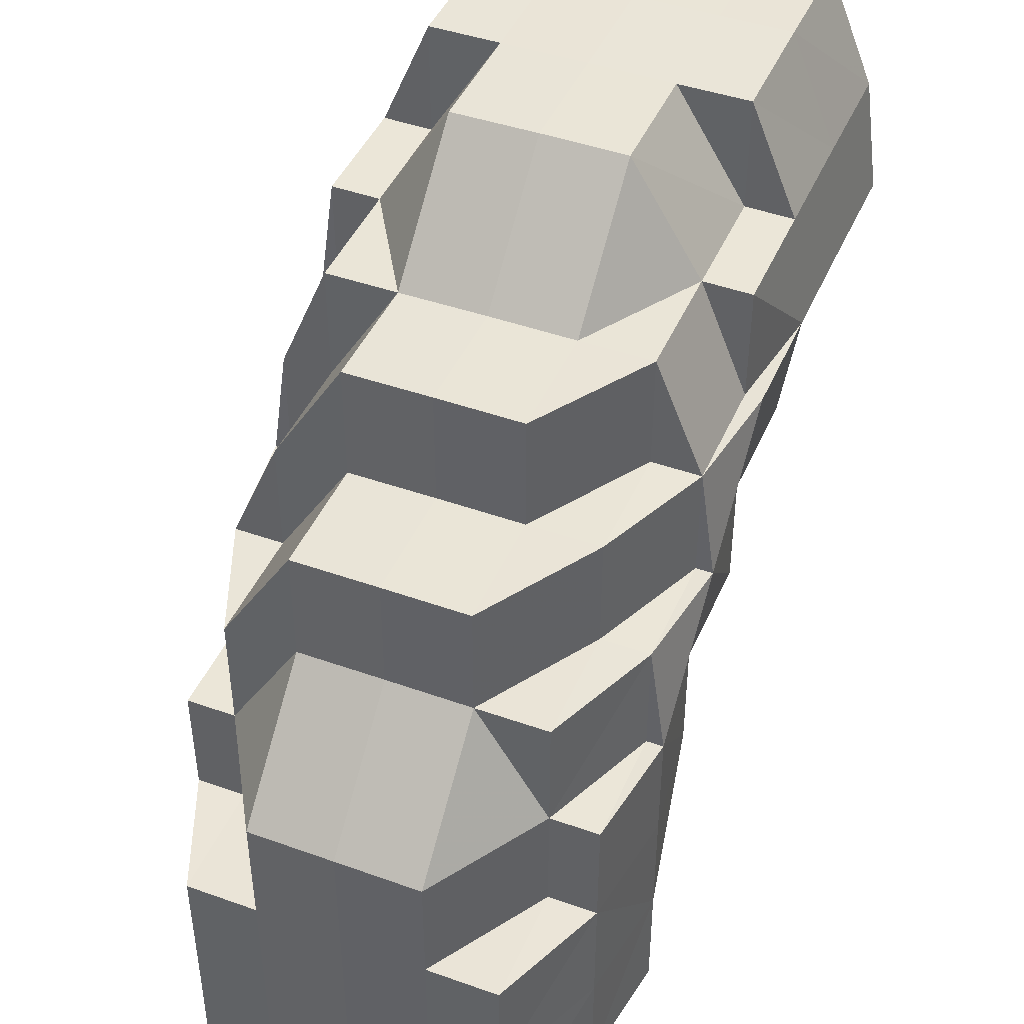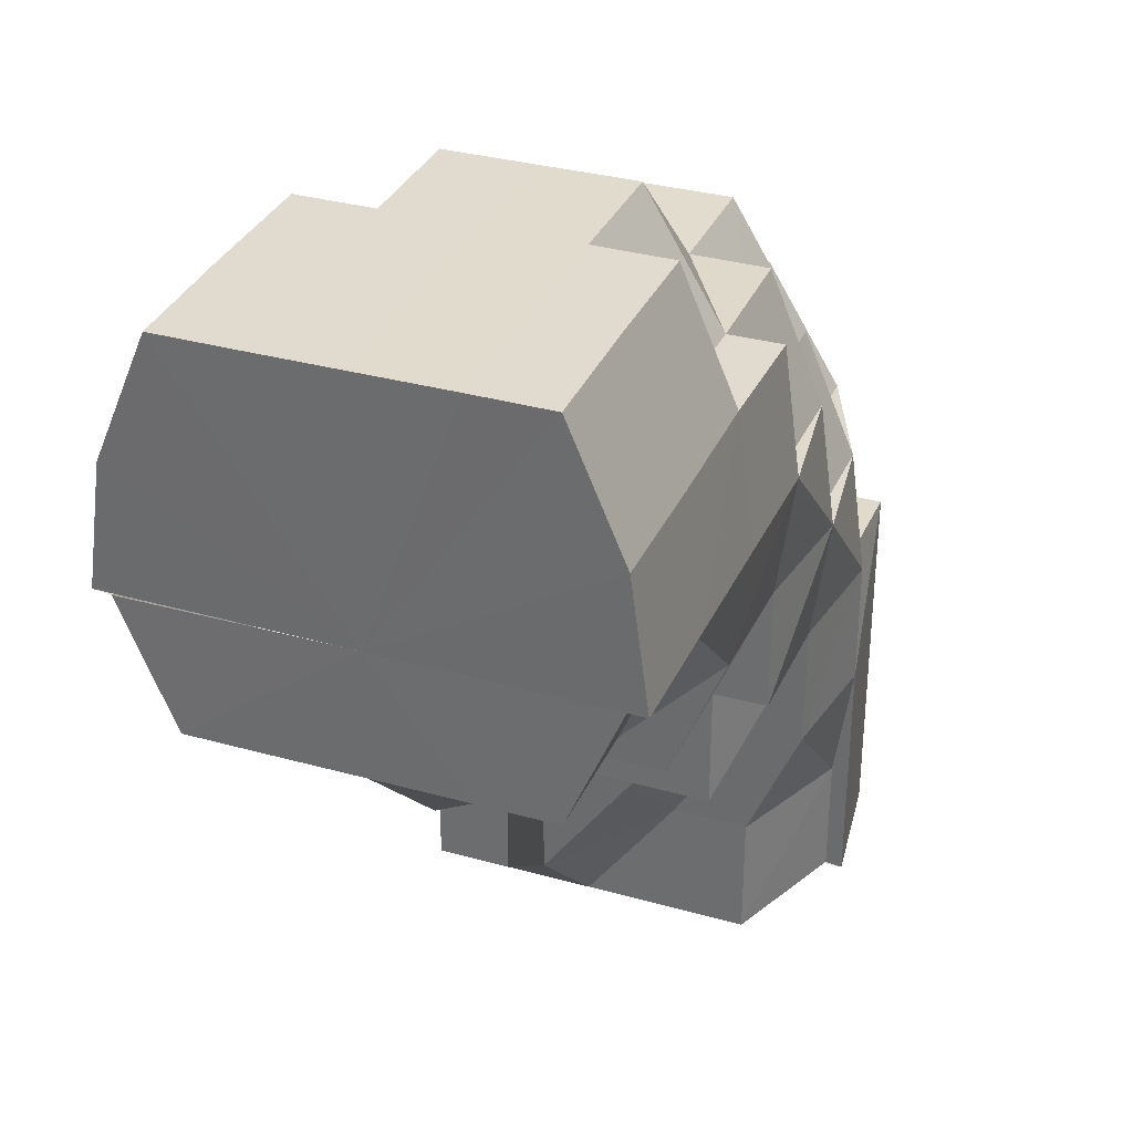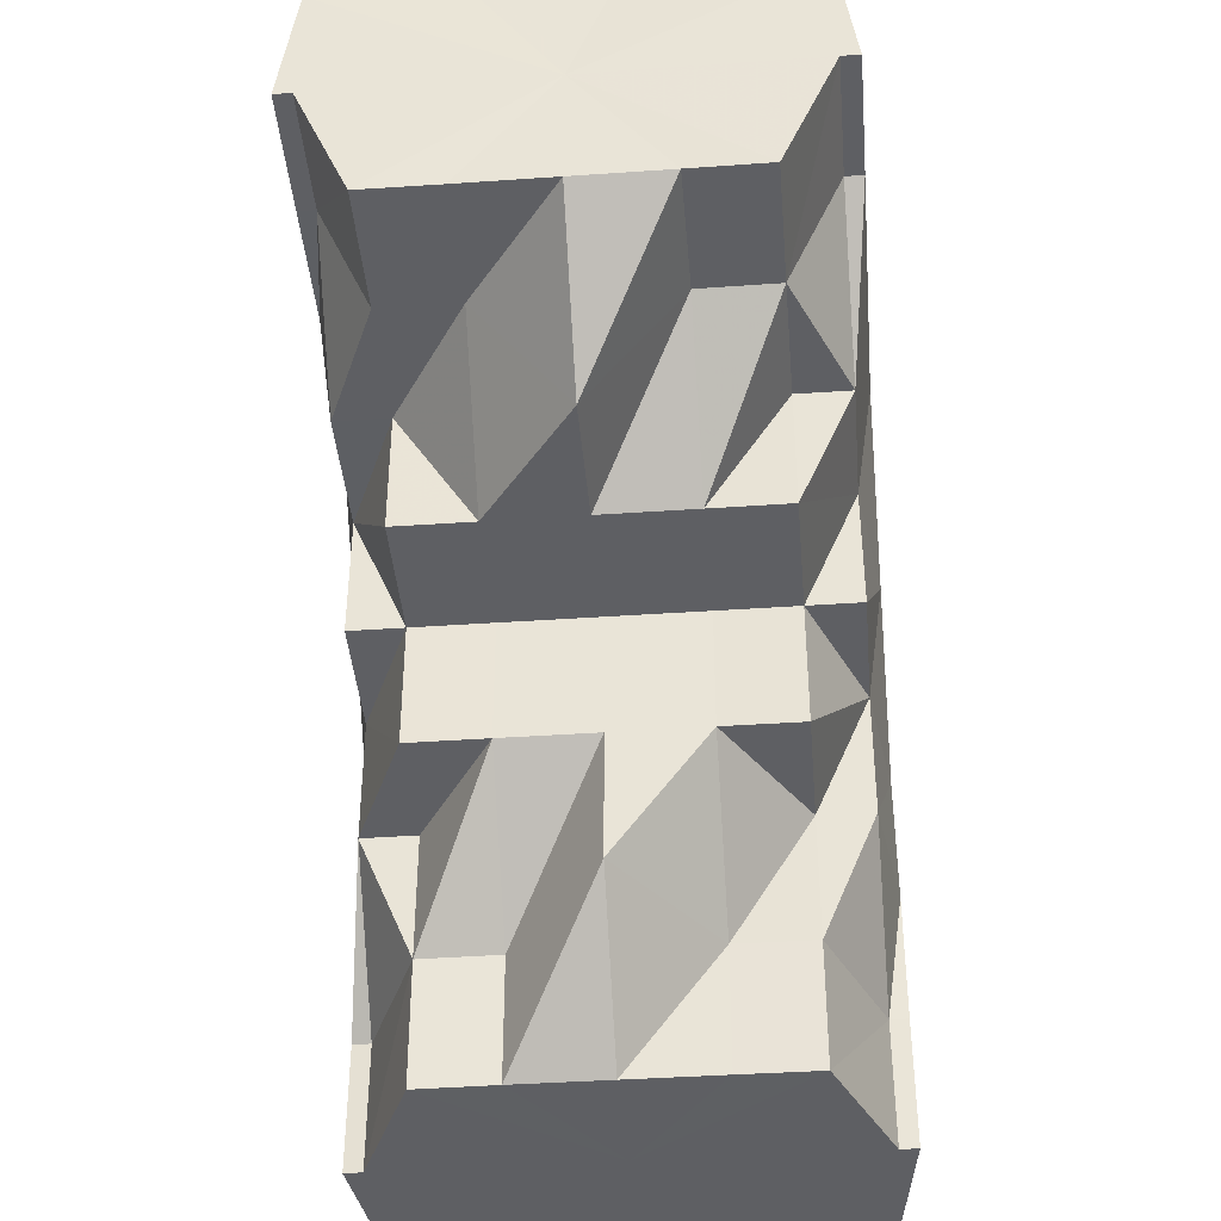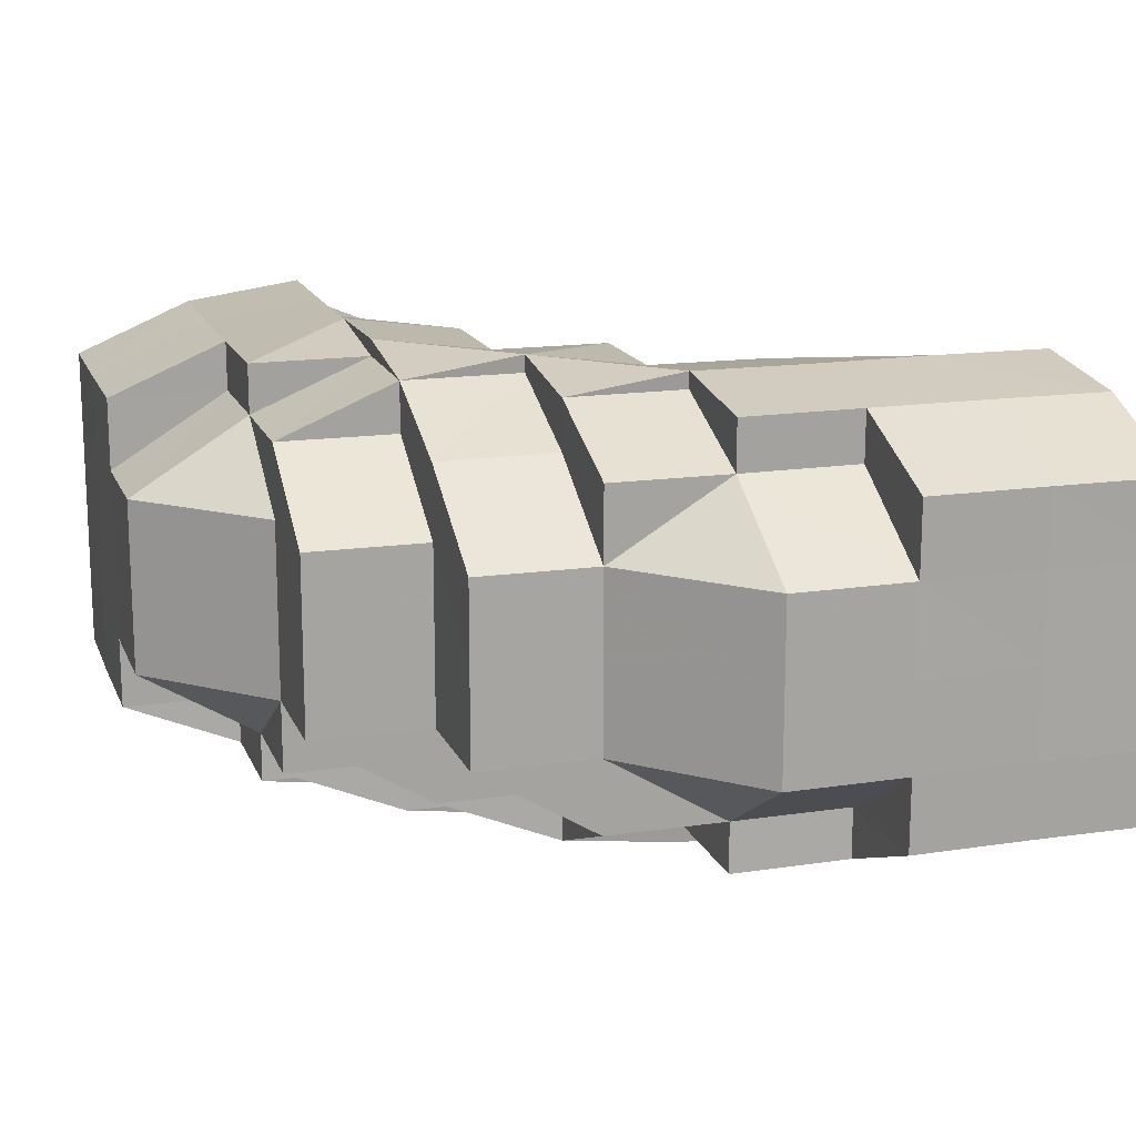
<metadata>
{"format":"obj","ext":"obj","renderer":"f3d","projection":"perspective","resolution":1024,"background":"white","views":[{"elev":44.3,"azim":112.6,"up":"+Y"},{"elev":33.2,"azim":-68.7,"up":"+Y"},{"elev":-41.2,"azim":-85.2,"up":"+Y"},{"elev":15.9,"azim":162.8,"up":"+Z"}]}
</metadata>
<code>
o 3872
v 2205 1897 14.53
v 2205 1897 14.53
v 2205 1897 14.54
v 2205 1897 14.54
v 2205 1897 14.55
v 2205 1897 14.54
v 2205 1897 14.55
v 2205 1897 14.55
v 2205 1897 14.55
v 2205 1897 14.54
v 2205 1897 14.55
v 2205 1897 14.54
v 2205 1897 14.55
v 2205 1897 14.55
v 2205 1897 14.55
v 2205 1897 14.55
v 2205 1897 14.55
v 2205 1897 14.55
v 2205 1897 14.55
v 2205 1897 14.55
v 2205 1897 14.55
v 2205 1897 14.55
v 2205 1897 14.55
v 2205 1897 14.55
v 2205 1897 14.55
v 2205 1897 14.55
v 2205 1897 14.55
v 2205 1897 14.55
v 2205 1897 14.55
v 2205 1897 14.55
v 2205 1897 14.55
v 2205 1897 14.55
v 2205 1897 14.55
v 2205 1897 14.55
v 2205 1897 14.55
v 2205 1897 14.55
v 2205 1897 14.53
v 2205 1897 14.55
v 2205 1897 14.54
v 2205 1897 14.53
v 2205 1897 14.53
v 2205 1897 14.52
v 2205 1897 14.52
v 2205 1897 14.52
v 2205 1897 14.54
v 2205 1897 14.53
v 2205 1897 14.55
v 2205 1897 14.55
v 2205 1897 14.52
v 2205 1897 14.52
v 2205 1897 14.53
v 2205 1897 14.53
v 2205 1897 14.53
v 2205 1897 14.53
v 2205 1897 14.53
v 2205 1897 14.54
v 2205 1897 14.53
v 2205 1897 14.52
v 2205 1897 14.52
v 2205 1897 14.52
v 2205 1897 14.52
v 2205 1897 14.53
v 2205 1897 14.52
v 2205 1897 14.52
v 2205 1897 14.52
v 2205 1897 14.53
v 2205 1897 14.53
v 2205 1897 14.52
v 2205 1897 14.52
v 2205 1897 14.52
v 2205 1897 14.53
v 2205 1897 14.53
v 2205 1897 14.53
v 2205 1897 14.54
v 2205 1897 14.53
v 2205 1897 14.54
v 2205 1897 14.54
v 2205 1897 14.55
v 2205 1897 14.55
v 2205 1897 14.55
v 2205 1897 14.55
v 2205 1897 14.55
v 2205 1897 14.55
v 2205 1897 14.55
v 2205 1897 14.54
v 2205 1897 14.54
v 2205 1897 14.53
v 2205 1897 14.55
v 2205 1897 14.54
v 2205 1897 14.55
v 2205 1897 14.55
v 2205 1897 14.55
v 2205 1897 14.55
v 2205 1897 14.55
v 2205 1897 14.55
v 2205 1897 14.52
v 2205 1897 14.52
v 2205 1897 14.52
v 2205 1897 14.52
v 2205 1897 14.52
v 2205 1897 14.52
v 2205 1897 14.52
v 2205 1897 14.52
v 2205 1897 14.52
v 2205 1897 14.52
v 2205 1897 14.52
v 2205 1897 14.52
v 2205 1897 14.52
v 2205 1897 14.53
v 2205 1897 14.52
v 2205 1897 14.53
v 2205 1897 14.52
v 2205 1897 14.52
v 2205 1897 14.52
v 2205 1897 14.52
v 2205 1897 14.52
v 2205 1897 14.52
v 2205 1897 14.52
v 2205 1897 14.52
v 2205 1897 14.52
v 2205 1897 14.52
v 2205 1897 14.52
v 2205 1897 14.52
v 2205 1897 14.53
v 2205 1897 14.52
v 2205 1897 14.52
v 2205 1897 14.52
v 2205 1897 14.52
v 2205 1897 14.53
v 2205 1897 14.53
v 2205 1897 14.53
v 2205 1897 14.52
v 2205 1897 14.53
v 2205 1897 14.53
v 2205 1897 14.53
v 2205 1897 14.53
v 2205 1897 14.53
v 2205 1897 14.52
v 2205 1897 14.54
v 2205 1897 14.52
v 2205 1897 14.53
v 2205 1897 14.53
v 2205 1897 14.53
v 2205 1897 14.53
v 2205 1897 14.52
v 2205 1897 14.53
v 2205 1897 14.52
v 2205 1897 14.53
v 2205 1897 14.52
v 2205 1897 14.52
v 2205 1897 14.52
v 2205 1897 14.52
v 2205 1897 14.52
v 2205 1897 14.52
v 2205 1897 14.52
v 2205 1897 14.52
v 2205 1897 14.52
v 2205 1897 14.53
v 2205 1897 14.52
v 2205 1897 14.52
v 2205 1897 14.52
v 2205 1897 14.52
v 2205 1897 14.52
v 2205 1897 14.52
v 2205 1897 14.52
v 2205 1897 14.52
v 2205 1897 14.52
v 2205 1897 14.52
v 2205 1897 14.52
v 2205 1897 14.53
v 2205 1897 14.52
v 2205 1897 14.52
v 2205 1897 14.52
v 2205 1897 14.53
v 2205 1897 14.52
v 2205 1897 14.52
v 2205 1897 14.52
v 2205 1897 14.52
v 2205 1897 14.52
v 2205 1897 14.52
v 2205 1897 14.52
v 2205 1897 14.52
v 2205 1897 14.53
v 2205 1897 14.54
v 2205 1897 14.55
v 2205 1897 14.55
v 2205 1897 14.55
v 2205 1897 14.55
v 2205 1897 14.54
v 2205 1897 14.55
v 2205 1897 14.55
v 2205 1897 14.55
v 2205 1897 14.55
v 2205 1897 14.54
v 2205 1897 14.55
v 2205 1897 14.55
v 2205 1897 14.55
v 2205 1897 14.53
v 2205 1897 14.53
v 2205 1897 14.53
v 2205 1897 14.53
v 2205 1897 14.53
v 2205 1897 14.54
v 2205 1897 14.54
v 2205 1897 14.55
v 2205 1897 14.54
v 2205 1897 14.54
v 2205 1897 14.54
v 2205 1897 14.55
v 2205 1897 14.55
v 2205 1897 14.55
v 2205 1897 14.54
v 2205 1897 14.55
v 2205 1897 14.55
v 2205 1897 14.55
v 2205 1897 14.54
v 2205 1897 14.54
v 2205 1897 14.53
v 2205 1897 14.54
v 2205 1897 14.53
v 2205 1897 14.53
v 2205 1897 14.53
v 2205 1897 14.54
v 2205 1897 14.55
v 2205 1897 14.53
v 2205 1897 14.53
v 2205 1897 14.52
v 2205 1897 14.52
v 2205 1897 14.52
v 2205 1897 14.52
v 2205 1897 14.52
v 2205 1897 14.53
v 2205 1897 14.53
v 2205 1897 14.53
v 2205 1897 14.53
v 2205 1897 14.55
v 2205 1897 14.55
v 2205 1897 14.54
v 2205 1897 14.54
v 2205 1897 14.55
v 2205 1897 14.55
v 2205 1897 14.55
v 2205 1897 14.55
v 2205 1897 14.55
v 2205 1897 14.55
v 2205 1897 14.55
v 2205 1897 14.55
v 2205 1897 14.54
v 2205 1897 14.55
v 2205 1897 14.55
v 2205 1897 14.55
v 2205 1897 14.55
v 2205 1897 14.54
v 2205 1897 14.55
v 2205 1897 14.53
v 2205 1897 14.53
v 2205 1897 14.53
v 2205 1897 14.53
v 2205 1897 14.52
v 2205 1897 14.52
v 2205 1897 14.52
v 2205 1897 14.52
v 2205 1897 14.53
v 2205 1897 14.52
v 2205 1897 14.52
v 2205 1897 14.52
v 2205 1897 14.52
v 2205 1897 14.52
v 2205 1897 14.52
v 2205 1897 14.52
v 2205 1897 14.53
v 2205 1897 14.52
v 2205 1897 14.52
v 2205 1897 14.53
v 2205 1897 14.53
v 2205 1897 14.54
v 2205 1897 14.54
v 2205 1897 14.55
v 2205 1897 14.53
v 2205 1897 14.54
v 2205 1897 14.53
v 2205 1897 14.53
v 2205 1897 14.53
v 2205 1897 14.54
v 2205 1897 14.53
v 2205 1897 14.52
v 2205 1897 14.52
v 2205 1897 14.54
v 2205 1897 14.55
v 2205 1897 14.52
v 2205 1897 14.53
v 2205 1897 14.52
v 2205 1897 14.52
v 2205 1897 14.52
v 2205 1897 14.52
v 2205 1897 14.55
v 2205 1897 14.55
v 2205 1897 14.55
v 2205 1897 14.54
v 2205 1897 14.52
v 2205 1897 14.52
v 2205 1897 14.52
v 2205 1897 14.52
v 2205 1897 14.52
v 2205 1897 14.52
v 2205 1897 14.52
v 2205 1897 14.53
v 2205 1897 14.52
v 2205 1897 14.52
v 2205 1897 14.52
v 2205 1897 14.52
v 2205 1897 14.52
v 2205 1897 14.52
v 2205 1897 14.53
v 2205 1897 14.53
v 2205 1897 14.54
v 2205 1897 14.55
v 2205 1897 14.55
v 2205 1897 14.55
v 2205 1897 14.55
v 2205 1897 14.55
v 2205 1897 14.55
v 2205 1897 14.55
v 2205 1897 14.55
v 2205 1897 14.55
v 2205 1897 14.55
v 2205 1897 14.55
v 2205 1897 14.55
v 2205 1897 14.55
v 2205 1897 14.55
v 2205 1897 14.55
v 2205 1897 14.54
v 2205 1897 14.55
v 2205 1897 14.54
v 2205 1897 14.55
v 2205 1897 14.55
v 2205 1897 14.55
v 2205 1897 14.55
v 2205 1897 14.55
v 2205 1897 14.55
v 2205 1897 14.55
v 2205 1897 14.55
v 2205 1897 14.55
v 2205 1897 14.55
v 2205 1897 14.55
v 2205 1897 14.55
v 2205 1897 14.55
v 2205 1897 14.55
v 2205 1897 14.54
v 2205 1897 14.55
v 2205 1897 14.54
v 2205 1897 14.55
v 2205 1897 14.55
v 2205 1897 14.55
v 2205 1897 14.55
v 2205 1897 14.55
v 2205 1897 14.55
v 2205 1897 14.55
v 2205 1897 14.55
v 2205 1897 14.55
v 2205 1897 14.55
v 2205 1897 14.55
v 2205 1897 14.55
v 2205 1897 14.55
v 2205 1897 14.55
v 2205 1897 14.55
v 2205 1897 14.54
v 2205 1897 14.55
v 2205 1897 14.55
v 2205 1897 14.55
v 2205 1897 14.55
v 2205 1897 14.54
v 2205 1897 14.54
v 2205 1897 14.55
v 2205 1897 14.53
v 2205 1897 14.54
v 2205 1897 14.53
v 2205 1897 14.53
v 2205 1897 14.54
v 2205 1897 14.53
v 2205 1897 14.52
v 2205 1897 14.52
v 2205 1897 14.52
v 2205 1897 14.52
v 2205 1897 14.52
v 2205 1897 14.53
v 2205 1897 14.52
v 2205 1897 14.53
v 2205 1897 14.52
v 2205 1897 14.53
v 2205 1897 14.52
v 2205 1897 14.52
v 2205 1897 14.52
v 2205 1897 14.52
v 2205 1897 14.52
v 2205 1897 14.53
v 2205 1897 14.53
v 2205 1897 14.53
v 2205 1897 14.53
v 2205 1897 14.52
v 2205 1897 14.53
v 2205 1897 14.54
v 2205 1897 14.55
v 2205 1897 14.55
v 2205 1897 14.55
v 2205 1897 14.52
v 2205 1897 14.52
v 2205 1897 14.52
v 2205 1897 14.52
v 2205 1897 14.55
v 2205 1897 14.55
v 2205 1897 14.55
v 2205 1897 14.55
v 2205 1897 14.55
v 2205 1897 14.55
v 2205 1897 14.55
v 2205 1897 14.55
v 2205 1897 14.55
v 2205 1897 14.55
v 2205 1897 14.55
v 2205 1897 14.55
v 2205 1897 14.53
v 2205 1897 14.52
v 2205 1897 14.52
v 2205 1897 14.52
v 2205 1897 14.52
v 2205 1897 14.55
v 2205 1897 14.55
v 2205 1897 14.55
v 2205 1897 14.52
v 2205 1897 14.52
v 2205 1897 14.52
v 2205 1897 14.55
v 2205 1897 14.55
v 2205 1897 14.55
v 2205 1897 14.55
v 2205 1897 14.55
v 2205 1897 14.52
v 2205 1897 14.52
v 2205 1897 14.52
v 2205 1897 14.52
v 2205 1897 14.52
v 2205 1897 14.52
v 2205 1897 14.52
v 2205 1897 14.52
v 2205 1897 14.52
v 2205 1897 14.52
v 2205 1897 14.52
v 2205 1897 14.55
v 2205 1897 14.55
v 2205 1897 14.55
v 2205 1897 14.52
v 2205 1897 14.52
v 2205 1897 14.53
v 2205 1897 14.55
v 2205 1897 14.55
v 2205 1897 14.55
v 2205 1897 14.55
v 2205 1897 14.54
v 2205 1897 14.52
v 2205 1897 14.52
v 2205 1897 14.52
v 2205 1897 14.52
v 2205 1897 14.52
v 2205 1897 14.52
v 2205 1897 14.52
v 2205 1897 14.52
v 2205 1897 14.52
v 2205 1897 14.52
v 2205 1897 14.52
v 2205 1897 14.52
v 2205 1897 14.52
v 2205 1897 14.52
v 2205 1897 14.54
v 2205 1897 14.55
v 2205 1897 14.55
v 2205 1897 14.55
v 2205 1897 14.55
v 2205 1897 14.52
v 2205 1897 14.52
v 2205 1897 14.52
v 2205 1897 14.52
v 2205 1897 14.53
f 1 2 3
f 3 4 5
f 2 4 6
f 5 7 8
f 4 7 9
f 10 11 7
f 4 12 7
f 8 13 14
f 11 15 13
f 7 13 16
f 7 17 13
f 15 18 19
f 18 20 21
f 22 20 23
f 24 21 25
f 13 25 26
f 13 24 27
f 27 28 29
f 30 31 29
f 31 32 33
f 34 28 35
f 36 30 37
f 38 36 37
f 39 38 37
f 40 39 37
f 41 40 37
f 42 41 37
f 43 42 37
f 44 43 37
f 45 46 37
f 47 45 37
f 48 47 37
f 49 50 37
f 51 49 37
f 52 53 37
f 52 54 53
f 54 55 53
f 56 54 52
f 57 55 58
f 58 59 60
f 55 59 61
f 62 63 59
f 59 64 65
f 55 66 59
f 66 67 68
f 69 68 70
f 71 72 66
f 73 66 55
f 74 71 73
f 73 75 66
f 54 73 55
f 76 73 54
f 76 77 73
f 78 74 76
f 56 76 54
f 79 78 80
f 81 80 82
f 83 76 56
f 83 84 85
f 86 56 87
f 88 83 56
f 35 88 86
f 88 56 89
f 90 83 88
f 28 90 88
f 28 88 91
f 92 90 93
f 94 95 90
f 59 96 97
f 97 96 98
f 59 99 96
f 96 65 100
f 96 100 101
f 99 102 103
f 102 104 103
f 99 103 105
f 106 102 107
f 107 105 108
f 109 110 106
f 111 112 110
f 105 113 114
f 105 114 115
f 116 105 117
f 116 117 118
f 116 118 119
f 118 117 120
f 118 120 121
f 122 118 123
f 123 120 124
f 125 126 122
f 127 128 120
f 124 129 1
f 128 130 129
f 120 129 131
f 120 132 129
f 129 2 133
f 129 134 2
f 134 135 2
f 2 135 4
f 135 12 4
f 134 136 135
f 135 137 12
f 136 137 135
f 138 136 134
f 137 139 12
f 138 140 141
f 136 142 137
f 138 142 136
f 142 143 137
f 137 143 139
f 142 144 143
f 145 144 146
f 147 138 148
f 149 150 138
f 151 152 147
f 152 153 154
f 151 155 156
f 156 157 158
f 159 149 160
f 160 161 162
f 159 163 164
f 164 165 166
f 161 167 168
f 169 168 170
f 171 172 169
f 172 173 174
f 175 176 173
f 177 178 171
f 177 179 180
f 180 181 145
f 181 182 183
f 184 185 186
f 186 187 188
f 189 139 190
f 190 191 192
f 139 191 193
f 139 194 191
f 194 195 191
f 143 194 139
f 196 195 197
f 143 198 194
f 199 200 198
f 201 202 143
f 202 203 194
f 194 204 205
f 200 206 207
f 207 208 209
f 210 209 211
f 212 213 210
f 214 215 211
f 216 217 215
f 218 219 216
f 220 218 221
f 222 221 212
f 223 224 214
f 225 226 222
f 227 226 225
f 228 229 227
f 228 230 231
f 232 233 223
f 234 235 232
f 231 235 234
f 224 236 237
f 238 239 236
f 240 237 241
f 242 243 240
f 244 245 241
f 246 247 245
f 248 246 242
f 249 250 244
f 251 252 250
f 253 254 249
f 255 256 248
f 257 258 255
f 259 258 257
f 258 256 233
f 260 261 259
f 262 261 260
f 258 263 256
f 264 263 258
f 265 264 258
f 264 266 263
f 267 268 265
f 269 270 264
f 270 271 263
f 272 269 273
f 263 274 256
f 263 275 274
f 256 274 276
f 256 276 238
f 274 277 276
f 276 277 278
f 275 279 274
f 274 279 277
f 279 280 277
f 277 280 278
f 275 281 279
f 279 282 280
f 281 282 279
f 281 283 282
f 282 284 280
f 282 285 284
f 286 281 275
f 286 287 281
f 288 284 289
f 290 286 291
f 292 293 290
f 293 286 294
f 293 295 286
f 289 296 297
f 284 296 298
f 284 299 296
f 300 293 301
f 302 303 301
f 303 304 293
f 304 305 293
f 305 306 286
f 304 305 307
f 305 306 307
f 308 309 300
f 309 310 311
f 312 311 313
f 306 314 281
f 306 314 307
f 314 315 282
f 314 315 307
f 315 316 284
f 315 316 307
f 316 317 307
f 316 317 296
f 317 318 307
f 317 318 319
f 296 320 319
f 296 319 321
f 321 319 322
f 319 323 322
f 321 322 324
f 318 325 307
f 318 326 327
f 324 327 328
f 329 328 330
f 331 330 332
f 333 331 334
f 335 324 336
f 337 338 335
f 339 340 324
f 341 339 342
f 342 343 344
f 345 346 343
f 347 348 344
f 349 345 278
f 350 278 347
f 351 278 350
f 352 324 353
f 352 353 329
f 354 352 329
f 355 354 356
f 355 357 358
f 354 359 357
f 354 360 359
f 353 361 362
f 363 325 361
f 364 361 365
f 365 362 366
f 366 362 367
f 361 368 362
f 369 368 361
f 370 371 362
f 370 371 307
f 371 372 307
f 371 372 373
f 362 374 373
f 372 375 307
f 362 373 376
f 372 375 377
f 375 378 307
f 373 379 377
f 375 378 380
f 378 381 307
f 381 382 307
f 381 382 308
f 378 381 383
f 383 384 308
f 383 308 385
f 380 386 383
f 387 383 385
f 380 383 387
f 388 387 389
f 390 380 387
f 385 391 392
f 385 392 393
f 394 393 395
f 377 380 390
f 377 396 380
f 397 377 390
f 373 377 397
f 397 390 398
f 376 373 397
f 376 397 75
f 399 390 400
f 401 397 399
f 402 376 401
f 403 376 402
f 404 405 403
f 400 406 407
f 406 408 409
f 410 411 412
f 197 413 414
f 415 416 413
f 417 418 415
f 419 420 421
f 422 423 424
f 424 425 426
f 427 428 429
f 430 431 432
f 433 434 435
f 436 437 435
f 438 439 440
f 438 441 442
f 443 444 104
f 444 445 104
f 445 446 447
f 448 447 104
f 449 450 451
f 452 453 454
f 455 456 457
f 457 458 459
f 460 461 462
f 463 464 465
f 466 467 468
f 469 470 467
f 471 472 473
f 474 475 476
f 476 477 478
f 479 480 481
f 481 482 483

</code>
